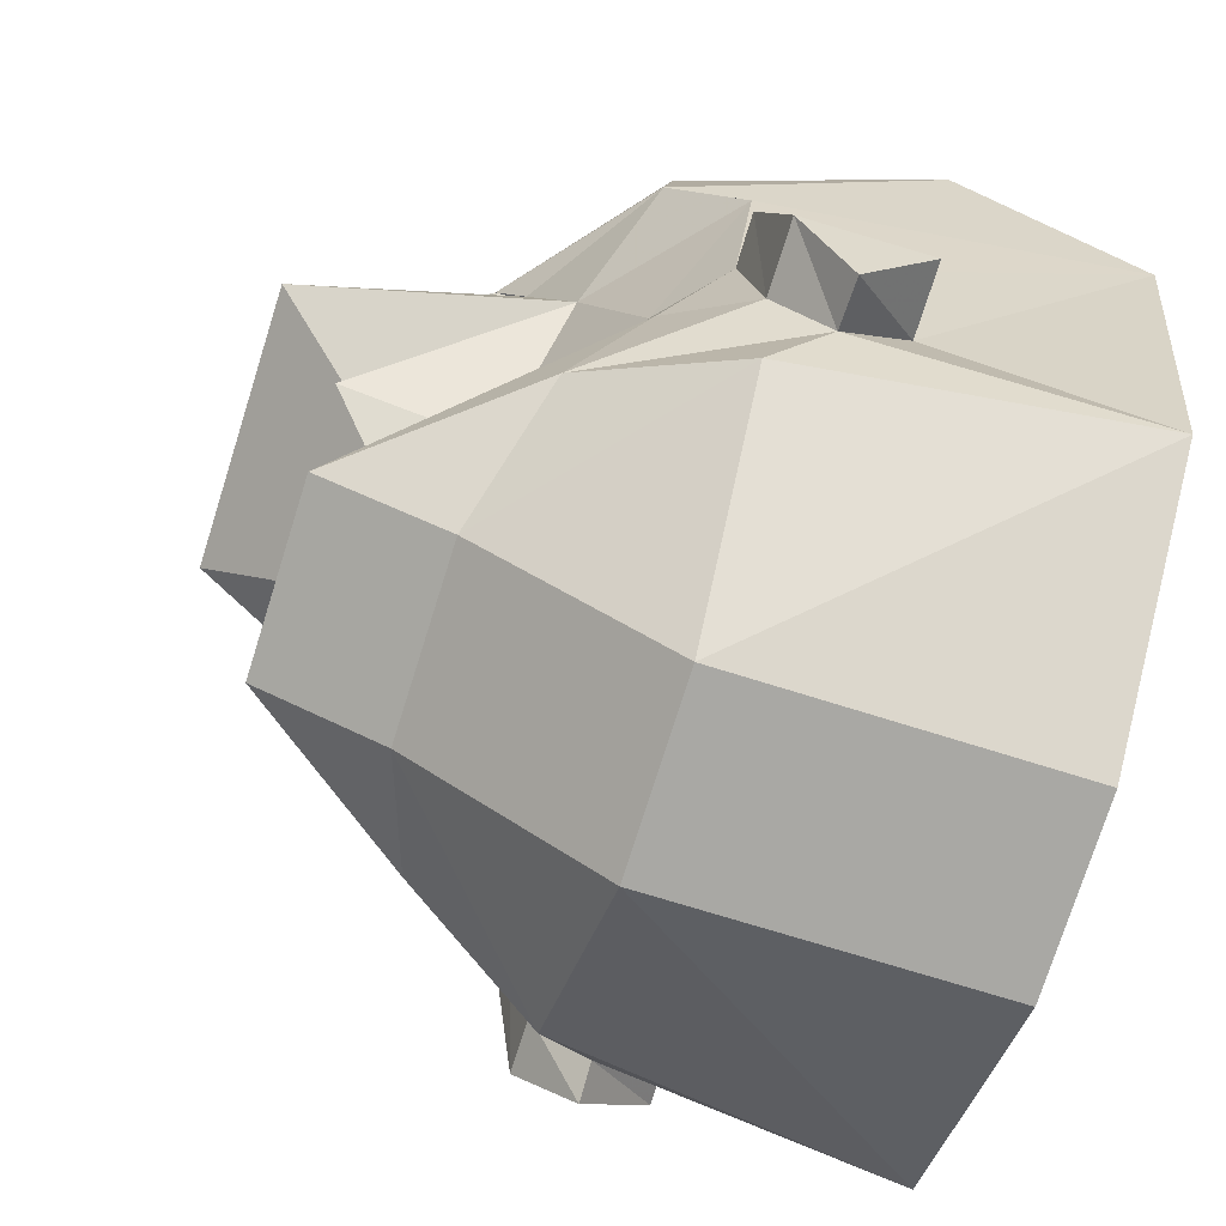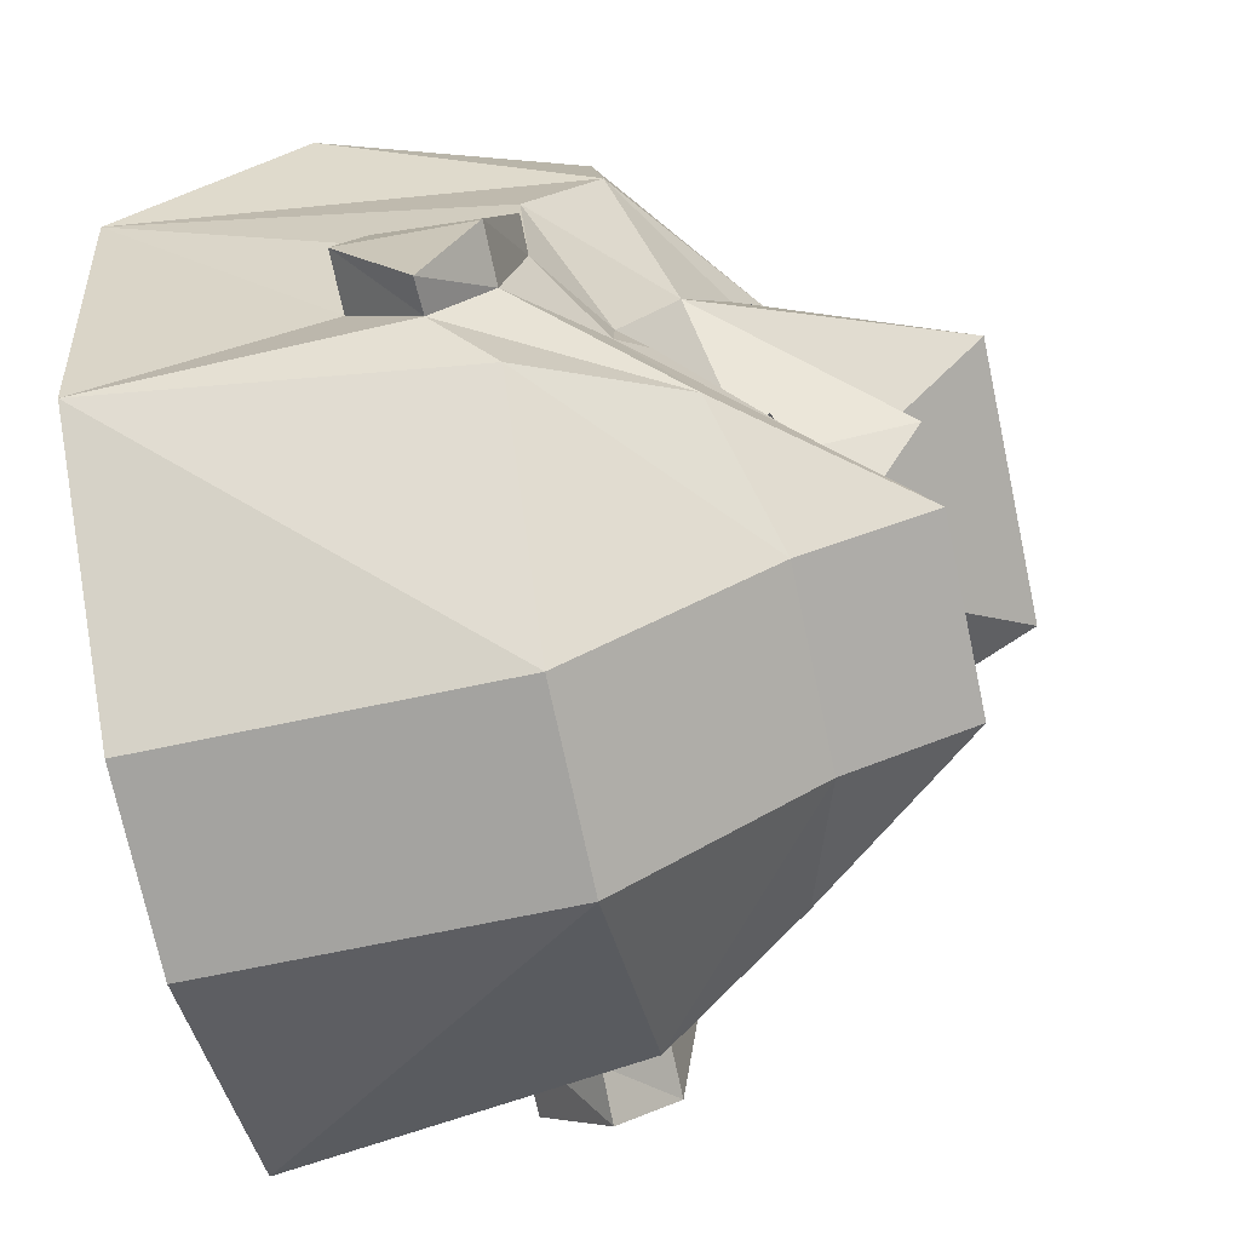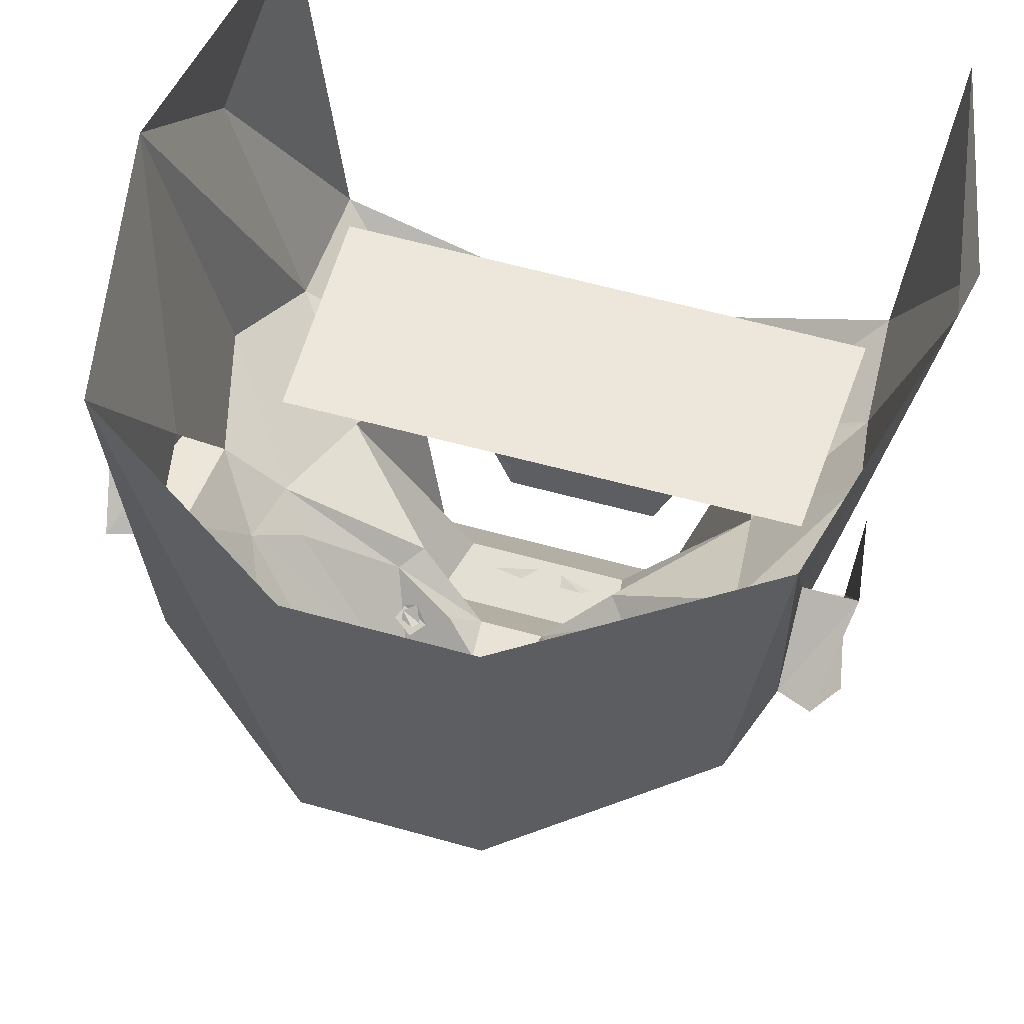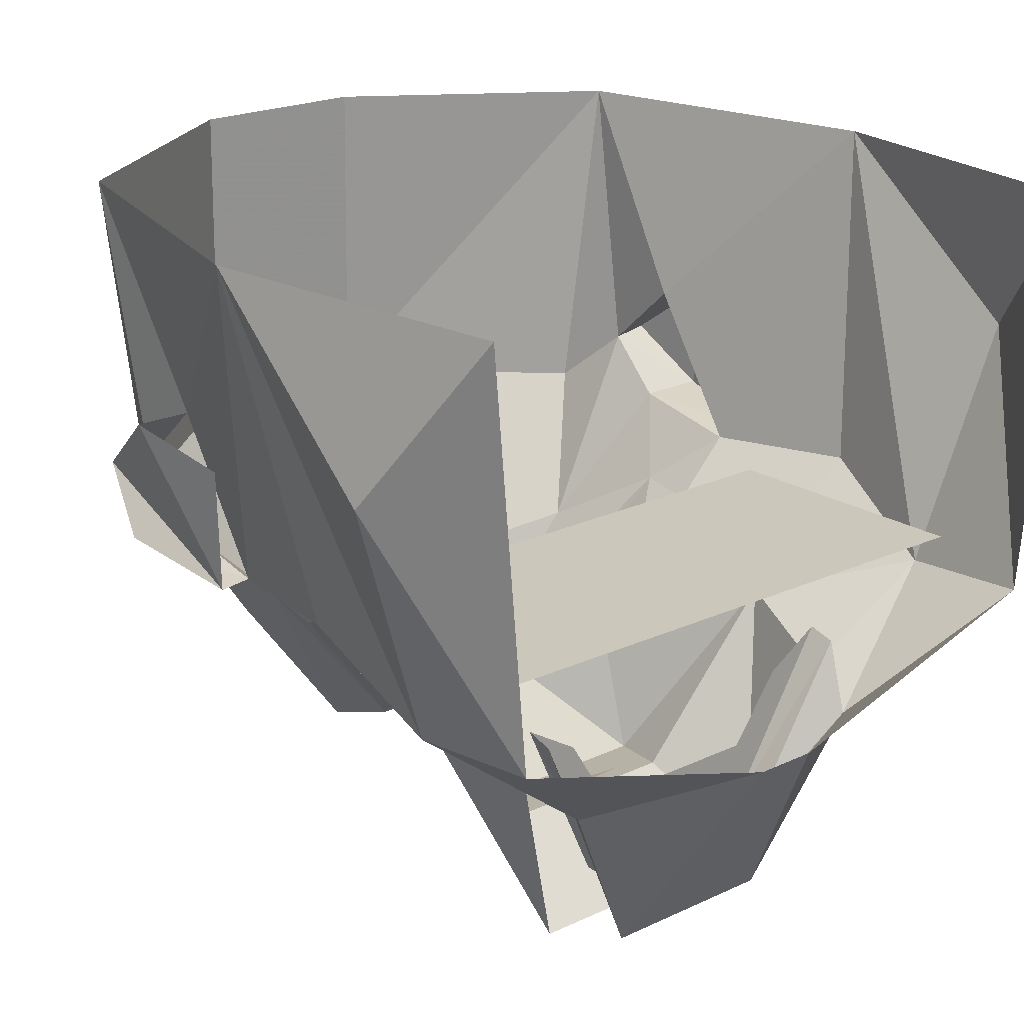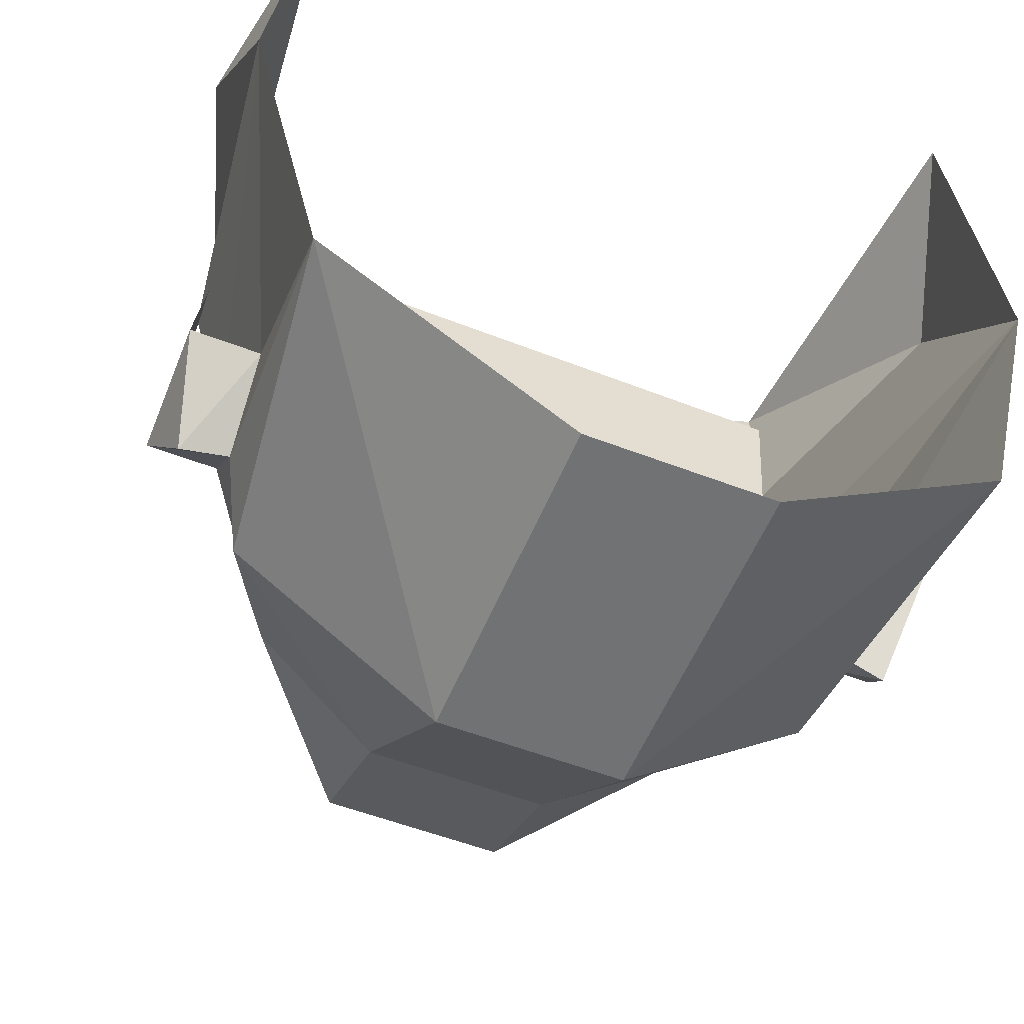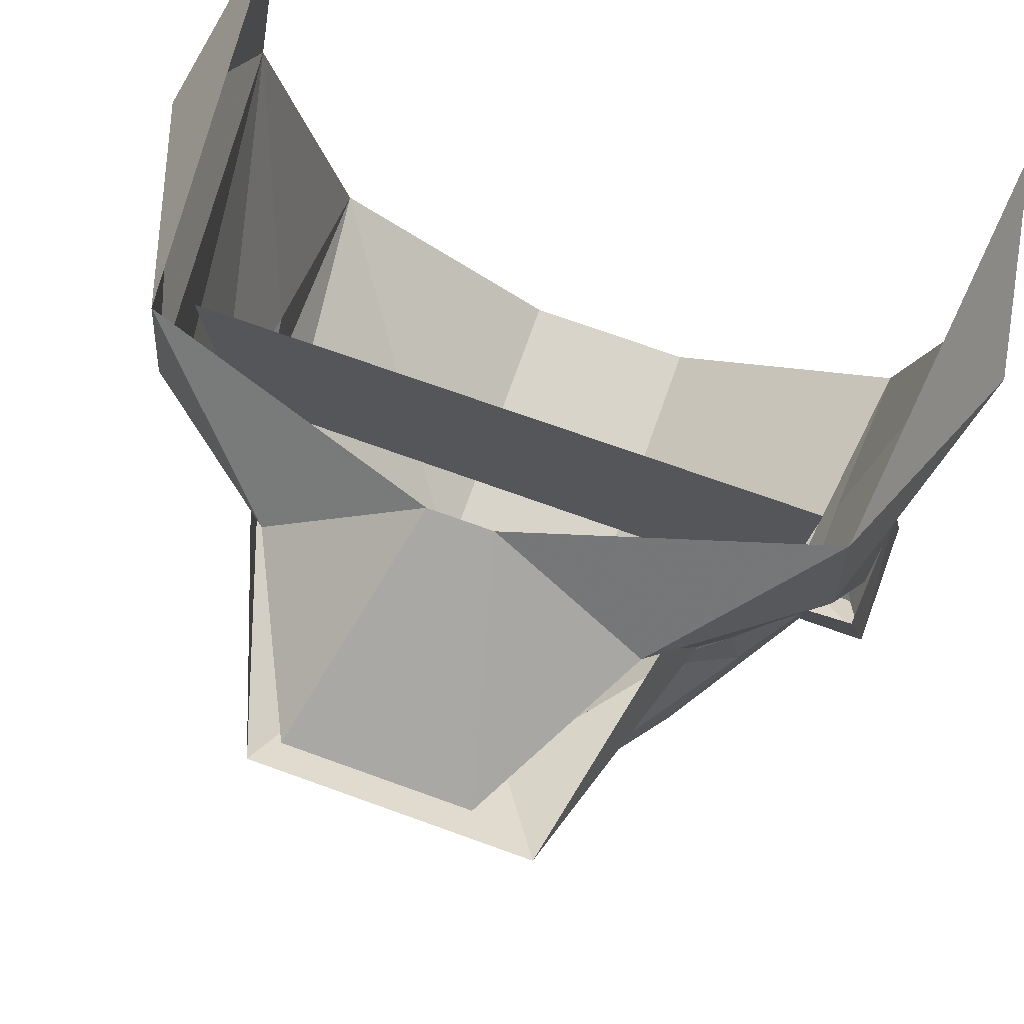
<metadata>
{"format":"obj","ext":"obj","renderer":"f3d","projection":"perspective","resolution":1024,"background":"white","views":[{"elev":-75.1,"azim":-107.5,"up":"+Y"},{"elev":-73.3,"azim":102.1,"up":"+Y"},{"elev":54.0,"azim":16.8,"up":"+Z"},{"elev":21.6,"azim":140.4,"up":"+Z"},{"elev":-54.4,"azim":-22.3,"up":"+Y"},{"elev":74.0,"azim":-160.3,"up":"+Y"}]}
</metadata>
<code>
v -0.3594 0.3516 -0.2188
v 0.3203 0.3438 -0.2188
v 0.3047 0.05469 -0.2188
v -0.3438 0.05469 -0.2188
v -0.1484 -0.07812 -0.3906
v -0.1328 -0.07812 -0.3828
v -0.1172 -0.09375 -0.3984
v -0.1328 -0.1094 -0.4062
v -0.1562 -0.09375 -0.3984
v -0.1484 -0.08594 -0.3906
v -0.125 -0.09375 -0.3984
v -0.1328 -0.1016 -0.3984
v -0.1484 -0.09375 -0.3984
v 0.125 -0.07031 -0.3906
v 0.1406 -0.07031 -0.3828
v 0.1562 -0.08594 -0.3984
v 0.1406 -0.1016 -0.4062
v 0.1172 -0.08594 -0.3984
v 0.125 -0.07812 -0.3906
v 0.1484 -0.08594 -0.3984
v 0.1406 -0.09375 -0.3984
v 0.125 -0.08594 -0.3984
v -0.125 -0.1406 -0.4922
v -0.09375 -0.07031 -0.4062
v -0.05469 -0.1016 -0.4297
v 0.007812 -0.1016 -0.4297
v 0.07812 -0.1406 -0.4922
v -0.125 -0.2422 -0.5312
v -0.3281 -0.1094 -0.2734
v -0.2812 -0.07031 -0.3047
v -0.1719 -0.03125 -0.3828
v -0.0625 -0.03906 -0.4453
v 0.01562 -0.03906 -0.4453
v 0.03125 -0.07031 -0.4062
v 0.1172 -0.03125 -0.3828
v 0.2344 -0.07031 -0.3047
v 0.2578 -0.1094 -0.2734
v 0.07812 -0.2422 -0.5312
v -0.125 -0.3047 -0.3906
v -0.2734 -0.2266 -0.3438
v -0.3828 -0.1719 -0.1875
v -0.3828 -0.03906 -0.2109
v -0.3125 -0.03125 -0.2734
v -0.1484 0 -0.375
v -0.1484 0.04688 -0.5391
v 0.08594 0.04688 -0.5391
v 0.09375 0 -0.375
v 0.25 -0.03125 -0.2734
v 0.2344 0.1328 -0.3359
v 0.3594 0.125 -0.2031
v 0.3359 -0.03906 -0.2109
v 0.375 -0.03125 -0.2109
v 0.3984 -0.1719 -0.1875
v 0.3359 -0.1719 -0.1875
v 0.2188 -0.2266 -0.3438
v 0.07812 -0.3047 -0.3906
v -0.125 -0.4844 -0.1797
v -0.3516 -0.3047 -0.1875
v -0.3828 -0.2344 -0.125
v -0.4609 -0.1719 -0.1875
v -0.4375 -0.03125 -0.2109
v 0.375 -0.25 -0.125
v 0.3359 -0.2344 -0.125
v 0.2969 -0.3047 -0.1875
v 0.07812 -0.4844 -0.1797
v -0.125 -0.4766 0.1875
v -0.3984 -0.2969 0.1875
v -0.3828 -0.1484 -0.04688
v -0.4375 -0.25 -0.125
v -0.4609 -0.1484 -0.04688
v -0.4453 -0.02344 -0.07031
v 0.3828 -0.02344 -0.07031
v 0.3984 -0.1484 -0.04688
v 0.3359 -0.1484 -0.04688
v 0.3438 -0.2969 0.1875
v 0.07812 -0.4766 0.1875
v 0.07812 0.125 -0.5234
v -0.2812 0.1328 -0.3359
v -0.125 0.125 -0.5234
v -0.4297 0.125 -0.2031
v -0.3984 0.2812 -0.2812
v -0.25 0.2656 -0.3828
v -0.1953 0.2188 -0.625
v 0.1172 0.2188 -0.625
v -0.125 0.2969 -0.6094
v 0.07812 0.2969 -0.6094
v 0.1016 0.2969 -0.5234
v -0.125 0.2969 -0.5234
v -0.2344 0.3281 -0.4141
v -0.0625 0.4375 -0.3672
v 0.007812 0.4375 -0.3672
v 0.1719 0.3281 -0.4141
v 0.1875 0.2969 -0.3359
v 0.1875 0.2656 -0.3281
v 0.1016 0.2656 -0.5234
v -0.125 0.2656 -0.5234
v -0.2422 0.2969 -0.3359
v 0.07812 0.2656 -0.4453
v -0.125 0.2656 -0.4453
v -0.2422 0.2656 -0.3281
v 0.125 0.2656 -0.3672
v -0.1797 0.2656 -0.3672
v -0.1172 0.09375 -0.5312
v -0.03125 0.1094 -0.5234
v -0.07812 0.07031 -0.5391
v -0.1016 0.05469 -0.5391
v -0.1406 0.07031 -0.5391
v 0.07812 0.07031 -0.5391
v 0.03906 0.05469 -0.5391
v 0.007812 0.07031 -0.5391
v 0 0.1094 -0.5234
v 0.0625 0.09375 -0.5312
v 0.1953 0.2656 -0.3828
v 0.3438 0.2812 -0.2812
v 0.4297 0.07031 0.1875
v -0.4844 0.07031 0.1875
v -0.4922 0.3047 0
v -0.3906 0.4375 -0.2656
v 0.375 0.4375 0.1875
v 0.4375 0.3047 0
v 0.3359 0.4375 -0.2656
v -0.4375 0.4375 0.1875
f 1 2 3
f 1 3 4
f 5 6 7
f 5 7 8
f 5 8 9
f 10 6 11
f 10 11 12
f 10 12 13
f 14 15 16
f 14 16 17
f 14 17 18
f 19 15 20
f 19 20 21
f 19 21 22
f 23 24 25
f 24 31 32
f 24 32 25
f 26 33 34
f 26 34 27
f 29 40 41
f 29 41 42
f 29 42 43
f 29 43 30
f 30 43 31
f 31 43 44
f 31 44 32
f 33 47 35
f 33 35 34
f 48 36 35
f 48 35 47
f 48 49 50
f 48 50 51
f 48 51 37
f 48 37 36
f 51 54 37
f 37 54 55
f 39 56 57
f 39 57 58
f 39 58 40
f 40 58 59
f 40 59 41
f 54 63 55
f 55 63 64
f 55 64 56
f 56 64 65
f 56 65 57
f 57 65 66
f 57 66 67
f 57 67 58
f 58 67 59
f 59 67 68
f 63 74 75
f 63 75 64
f 64 75 65
f 65 75 76
f 65 76 66
f 78 43 80
f 78 80 81
f 78 81 82
f 49 113 114
f 49 114 50
f 50 114 115
f 50 115 51
f 51 115 74
f 74 115 75
f 43 42 80
f 80 42 116
f 80 116 81
f 81 116 117
f 81 117 118
f 81 118 89
f 81 89 82
f 119 120 121
f 121 120 114
f 121 114 92
f 121 92 91
f 119 115 120
f 120 115 114
f 118 117 122
f 122 117 116
f 68 67 116
f 68 116 42
f 114 113 92
f 90 89 118
f 23 25 26
f 23 26 27
f 23 27 28
f 23 28 29
f 25 32 33
f 25 33 26
f 27 37 38
f 27 38 28
f 28 38 39
f 28 39 40
f 28 40 29
f 32 44 45
f 32 45 46
f 32 46 33
f 33 46 47
f 48 47 49
f 51 52 53
f 51 53 54
f 37 55 38
f 38 55 56
f 38 56 39
f 41 59 60
f 41 60 61
f 41 61 42
f 54 53 62
f 54 62 63
f 59 68 69
f 59 69 60
f 60 69 70
f 60 70 71
f 60 71 61
f 52 72 73
f 52 73 62
f 52 62 53
f 63 62 73
f 63 73 74
f 68 70 69
f 46 77 49
f 46 49 47
f 78 79 45
f 78 45 44
f 78 44 43
f 78 82 83
f 78 83 79
f 79 83 84
f 79 84 77
f 79 77 45
f 45 77 46
f 85 86 87
f 85 87 88
f 85 88 89
f 85 89 90
f 85 90 91
f 85 91 86
f 86 91 92
f 86 92 93
f 86 93 87
f 88 97 89
f 84 49 77
f 49 84 113
f 23 29 30
f 23 30 31
f 23 31 24
f 27 34 35
f 27 35 36
f 27 36 37
f 87 93 94
f 87 94 95
f 87 95 88
f 88 95 96
f 88 96 97
f 96 95 98
f 96 98 99
f 96 99 100
f 96 100 97
f 95 94 101
f 95 101 98
f 99 102 100
f 103 104 105
f 103 105 106
f 103 106 107
f 108 109 110
f 108 110 111
f 108 111 112

</code>
